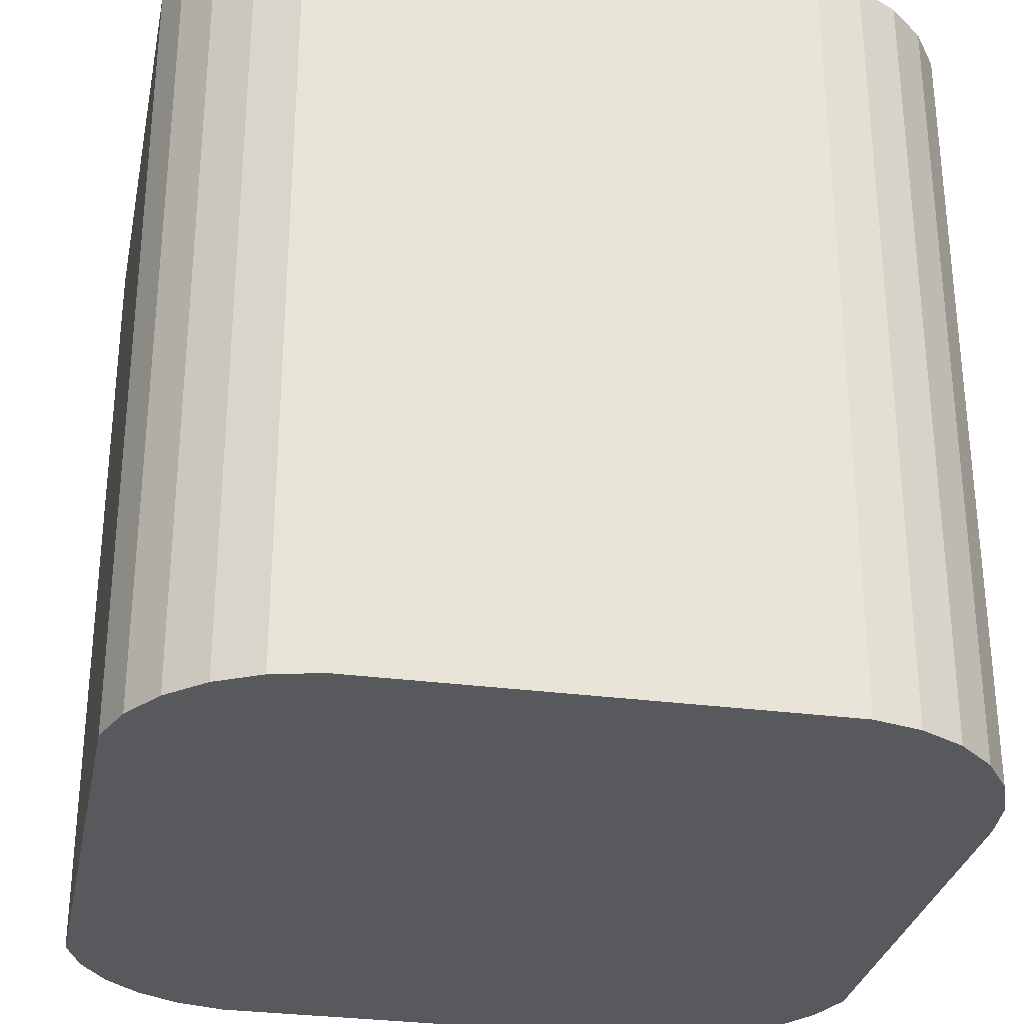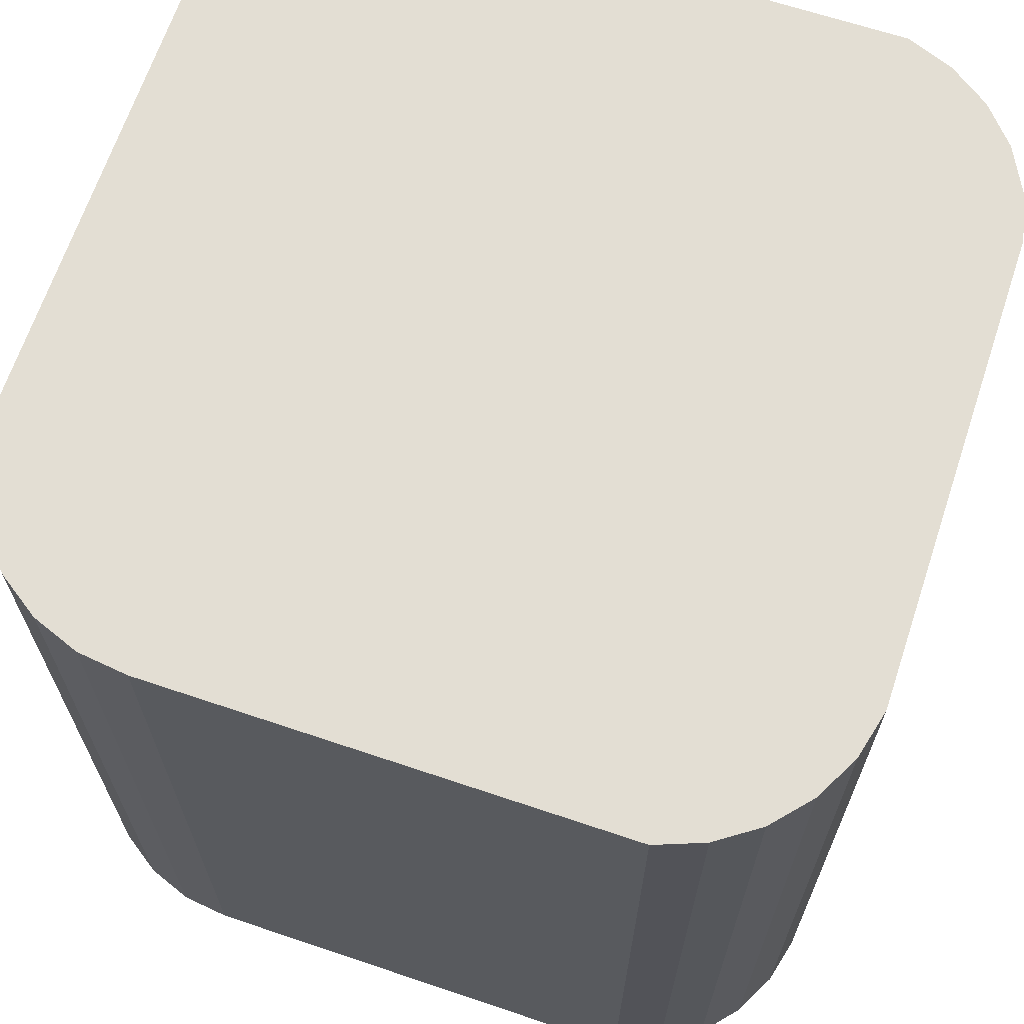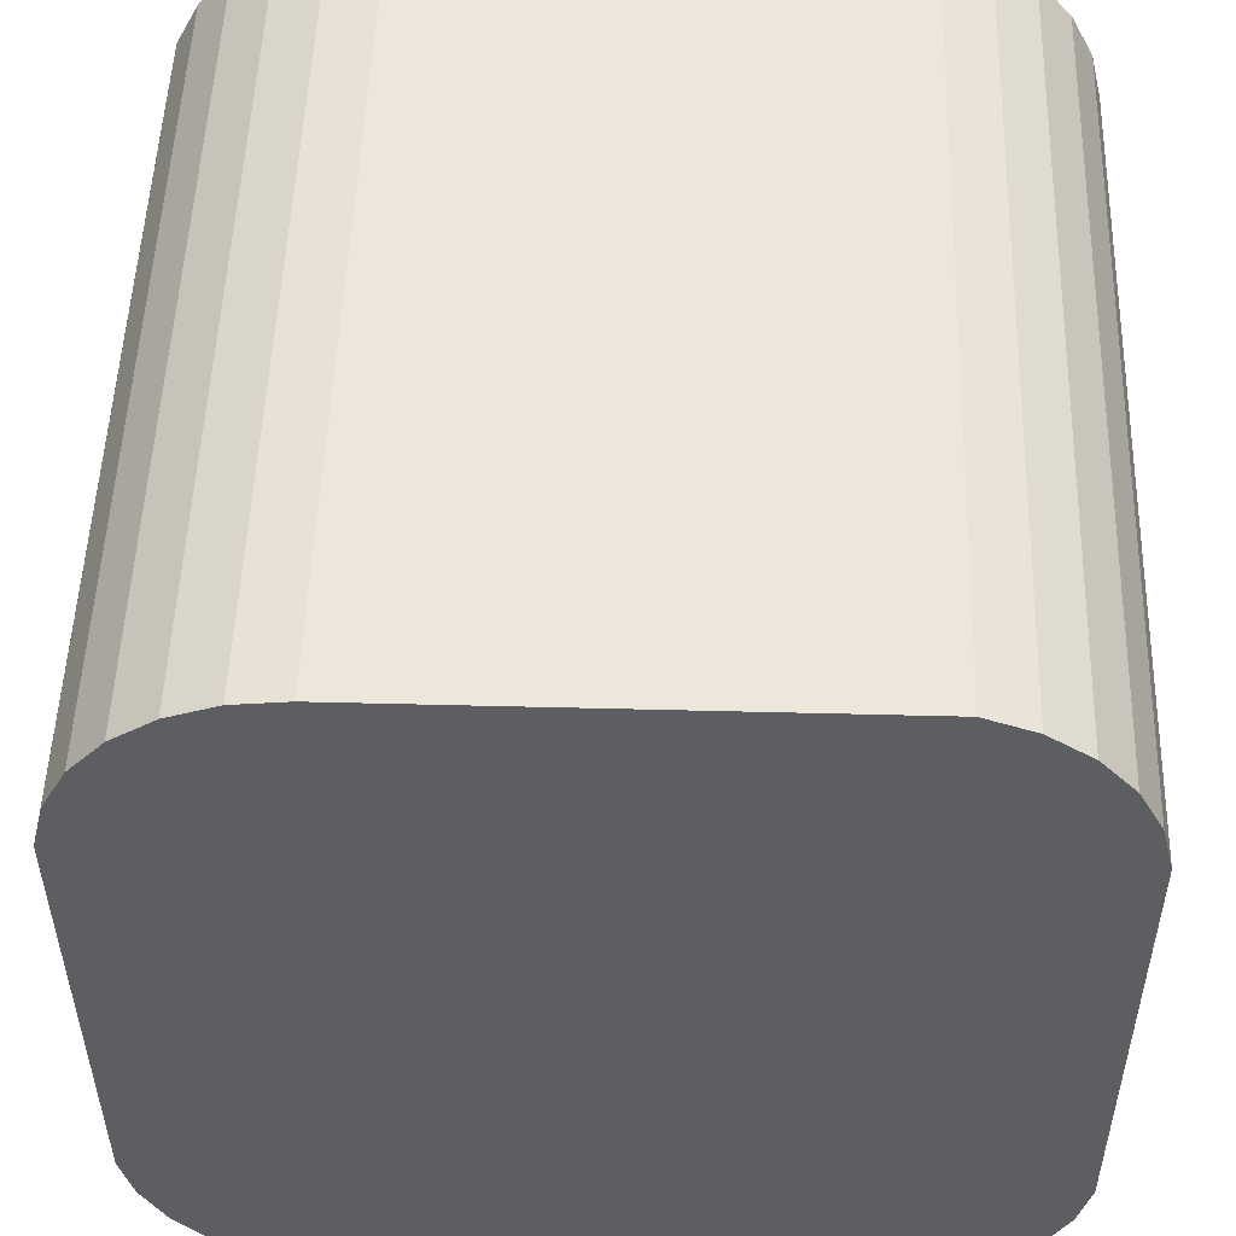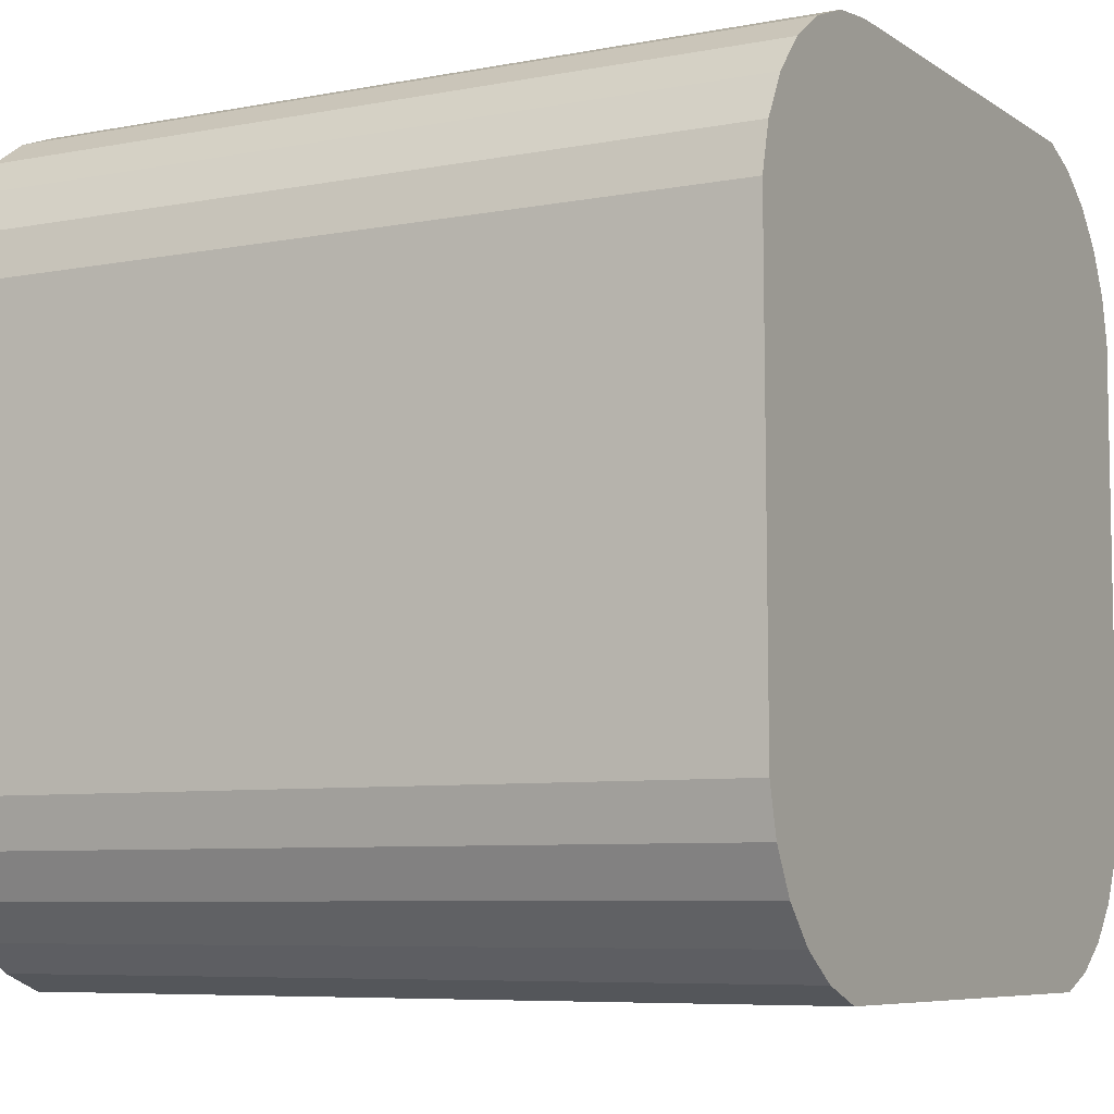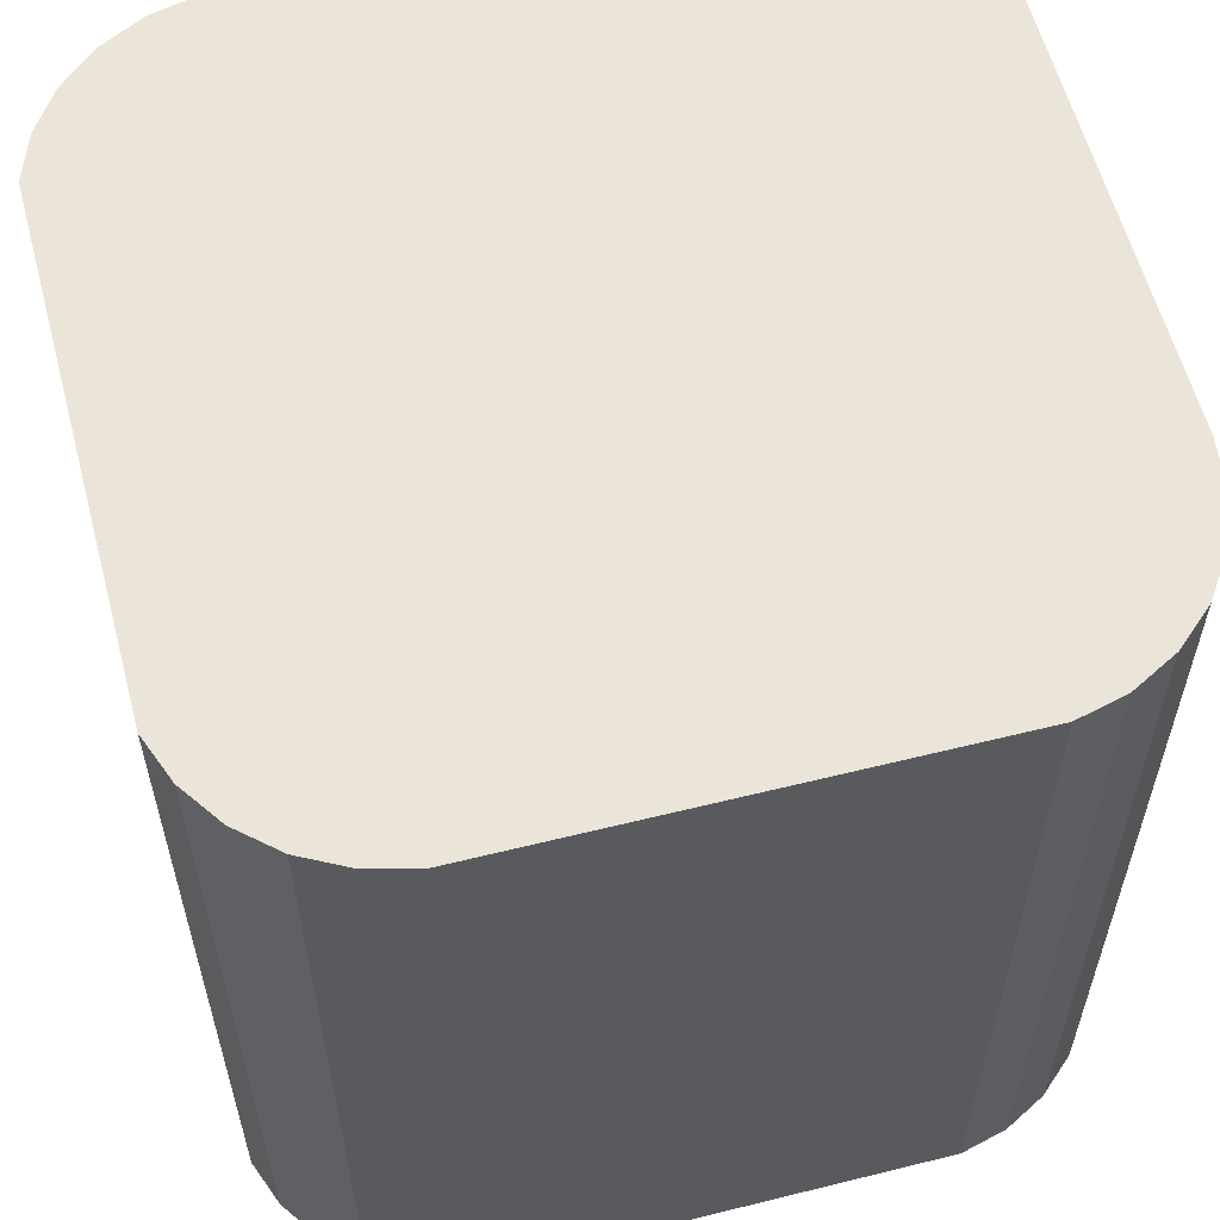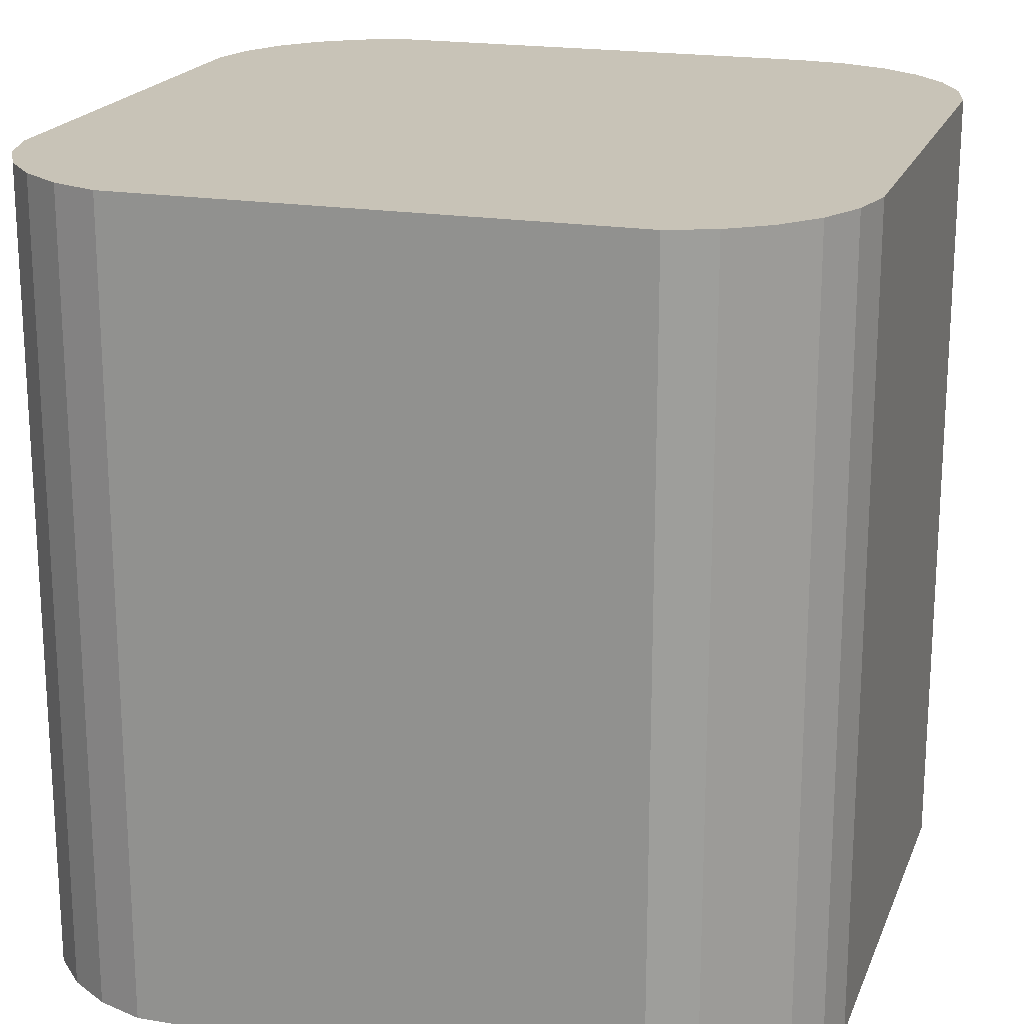
<metadata>
{"format":"obj","ext":"obj","renderer":"f3d","projection":"perspective","resolution":1024,"background":"white","views":[{"elev":-30.2,"azim":-101.2,"up":"+Y"},{"elev":67.2,"azim":18.4,"up":"+Y"},{"elev":51.0,"azim":1.8,"up":"+Z"},{"elev":-6.9,"azim":-60.8,"up":"+Z"},{"elev":58.9,"azim":-104.7,"up":"+Y"},{"elev":19.6,"azim":-162.9,"up":"+Y"}]}
</metadata>
<code>
o Circle
v -0.3084 0 -0.4967
v -0.3648 0 -0.4754
v -0.4144 0 -0.4411
v -0.4544 0 -0.396
v -0.4824 0 -0.3427
v -0.4969 0 -0.2842
v -0.5004 0 0.2786
v -0.486 0 0.3371
v -0.458 0 0.3905
v -0.418 0 0.4356
v -0.3684 0 0.4698
v -0.312 0 0.4912
v -0.2521 0 0.4984
v 0.3111 0 0.5009
v 0.3675 0 0.4796
v 0.4171 0 0.4453
v 0.4571 0 0.4002
v 0.4851 0 0.3469
v 0.4996 0 0.2884
v 0.4991 0 -0.2865
v 0.4846 0 -0.345
v 0.4566 0 -0.3984
v 0.4166 0 -0.4435
v 0.367 0 -0.4777
v 0.3106 0 -0.4991
v -0.3084 1 -0.4967
v -0.3648 1 -0.4754
v -0.4144 1 -0.4411
v -0.4544 1 -0.396
v -0.4824 1 -0.3427
v -0.4969 1 -0.2842
v -0.5004 1 0.2786
v -0.486 1 0.3371
v -0.458 1 0.3905
v -0.418 1 0.4356
v -0.3684 1 0.4698
v -0.312 1 0.4912
v -0.2521 1 0.4984
v 0.3111 1 0.5009
v 0.3675 1 0.4796
v 0.4171 1 0.4453
v 0.4571 1 0.4002
v 0.4851 1 0.3469
v 0.4996 1 0.2884
v 0.4991 1 -0.2865
v 0.4846 1 -0.345
v 0.4566 1 -0.3984
v 0.4166 1 -0.4435
v 0.367 1 -0.4777
v 0.3106 1 -0.4991
v -0.009764 1 0.01905
v -0.009764 0 0.01905
f 3 28 27 2
f 18 43 42 17
f 11 36 35 10
f 1 26 50 25
f 4 29 28 3
f 19 44 43 18
f 12 37 36 11
f 5 30 29 4
f 20 45 44 19
f 13 38 37 12
f 6 31 30 5
f 21 46 45 20
f 14 39 38 13
f 7 32 31 6
f 22 47 46 21
f 15 40 39 14
f 8 33 32 7
f 23 48 47 22
f 16 41 40 15
f 9 34 33 8
f 24 49 48 23
f 2 27 26 1
f 17 42 41 16
f 10 35 34 9
f 25 50 49 24
f 30 51 29
f 45 51 44
f 38 51 37
f 31 51 30
f 46 51 45
f 39 51 38
f 32 51 31
f 47 51 46
f 40 51 39
f 33 51 32
f 48 51 47
f 41 51 40
f 34 51 33
f 49 51 48
f 27 51 26
f 42 51 41
f 35 51 34
f 50 51 49
f 28 51 27
f 43 51 42
f 36 51 35
f 26 51 50
f 29 51 28
f 44 51 43
f 37 51 36
f 14 52 15
f 21 52 22
f 6 52 7
f 13 52 14
f 20 52 21
f 5 52 6
f 12 52 13
f 19 52 20
f 4 52 5
f 11 52 12
f 18 52 19
f 3 52 4
f 25 52 1
f 10 52 11
f 17 52 18
f 2 52 3
f 24 52 25
f 9 52 10
f 16 52 17
f 1 52 2
f 23 52 24
f 8 52 9
f 15 52 16
f 22 52 23
f 7 52 8

</code>
